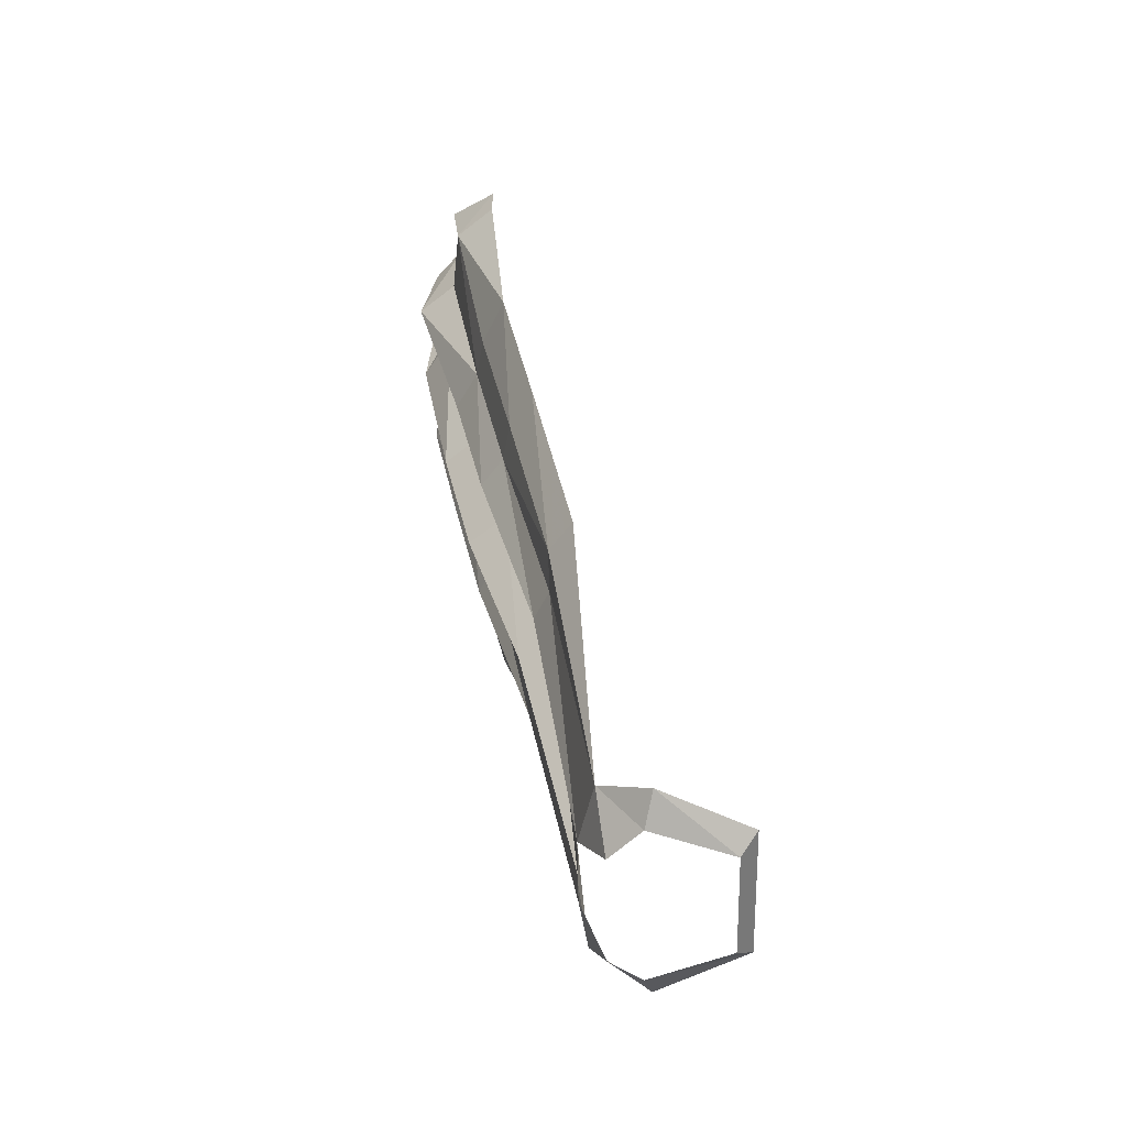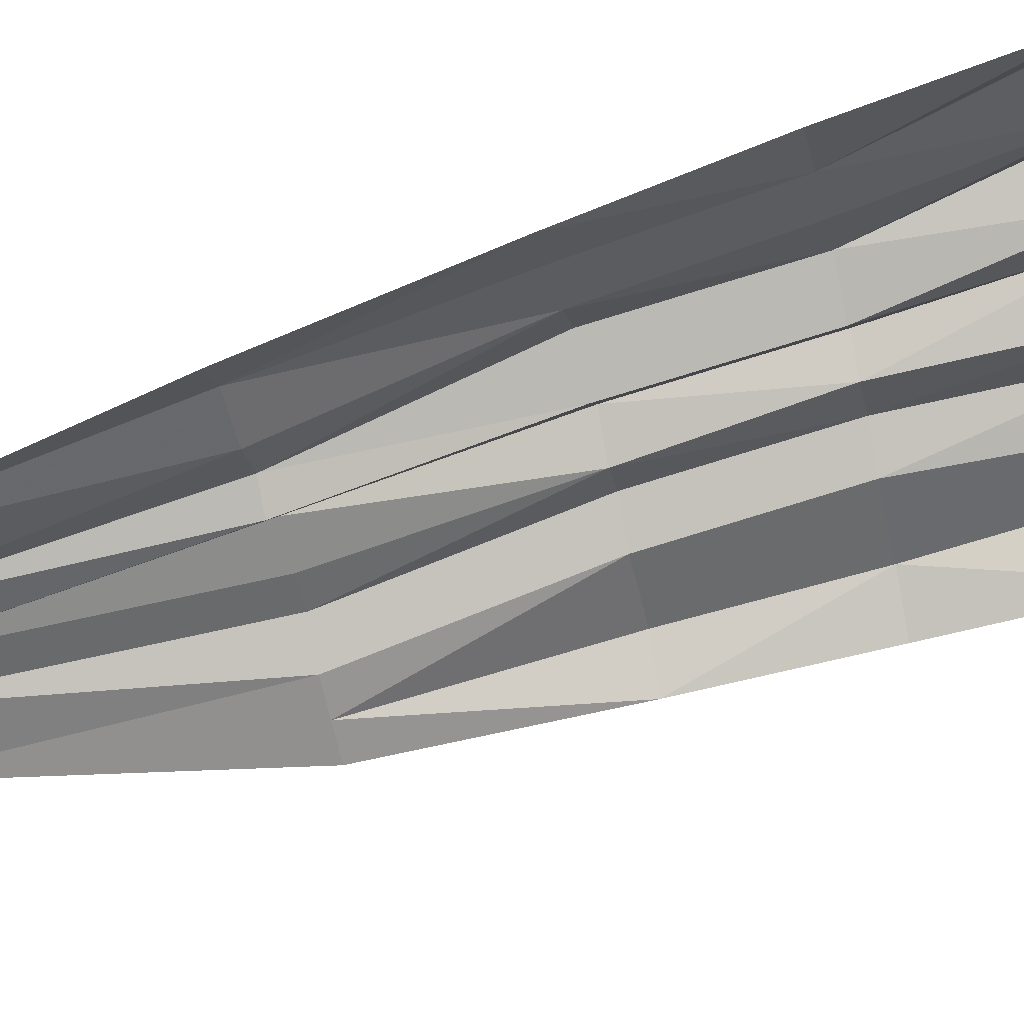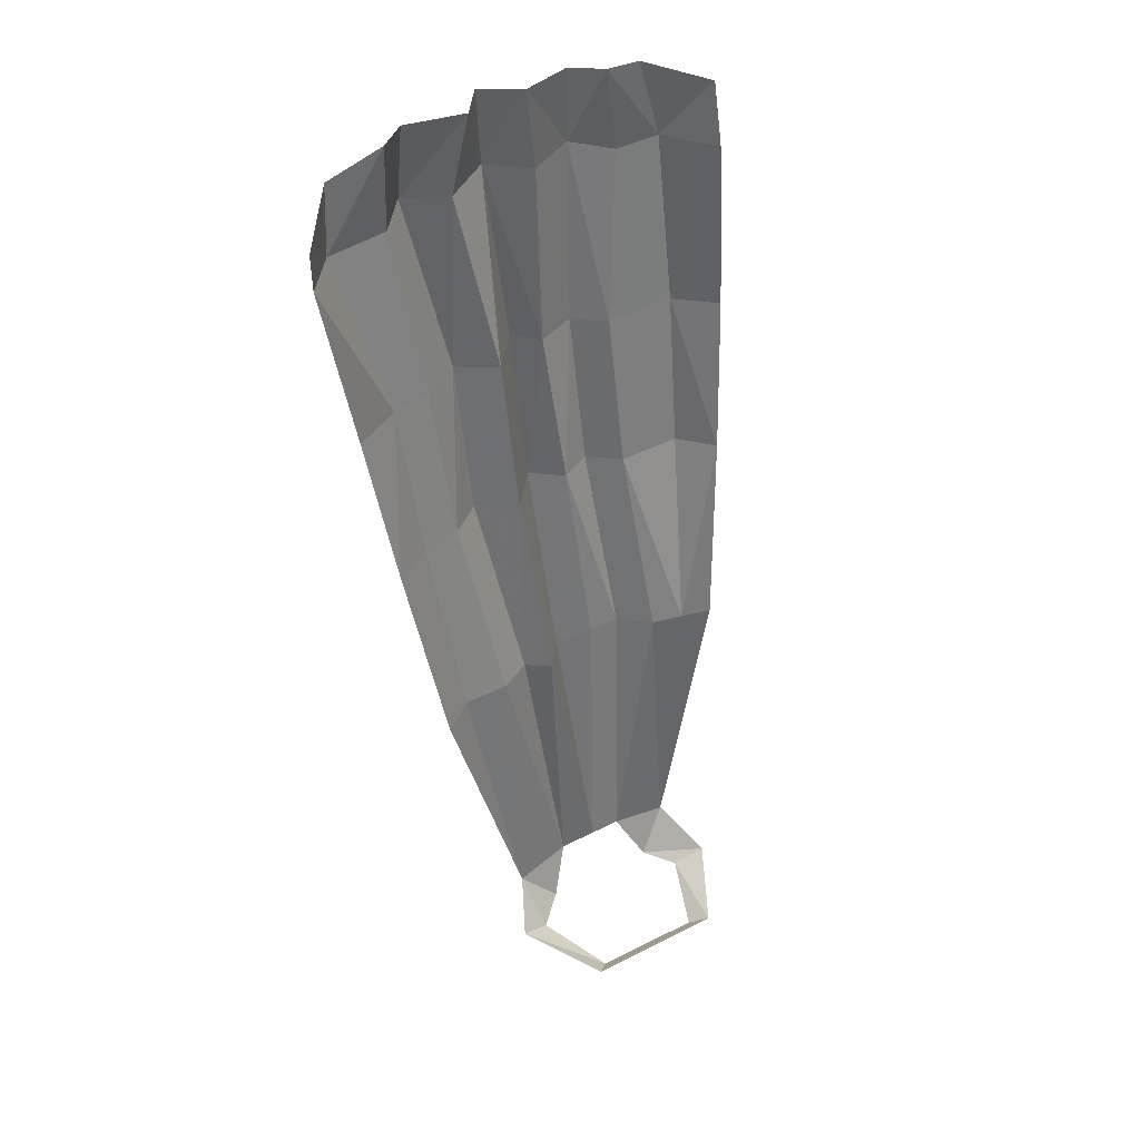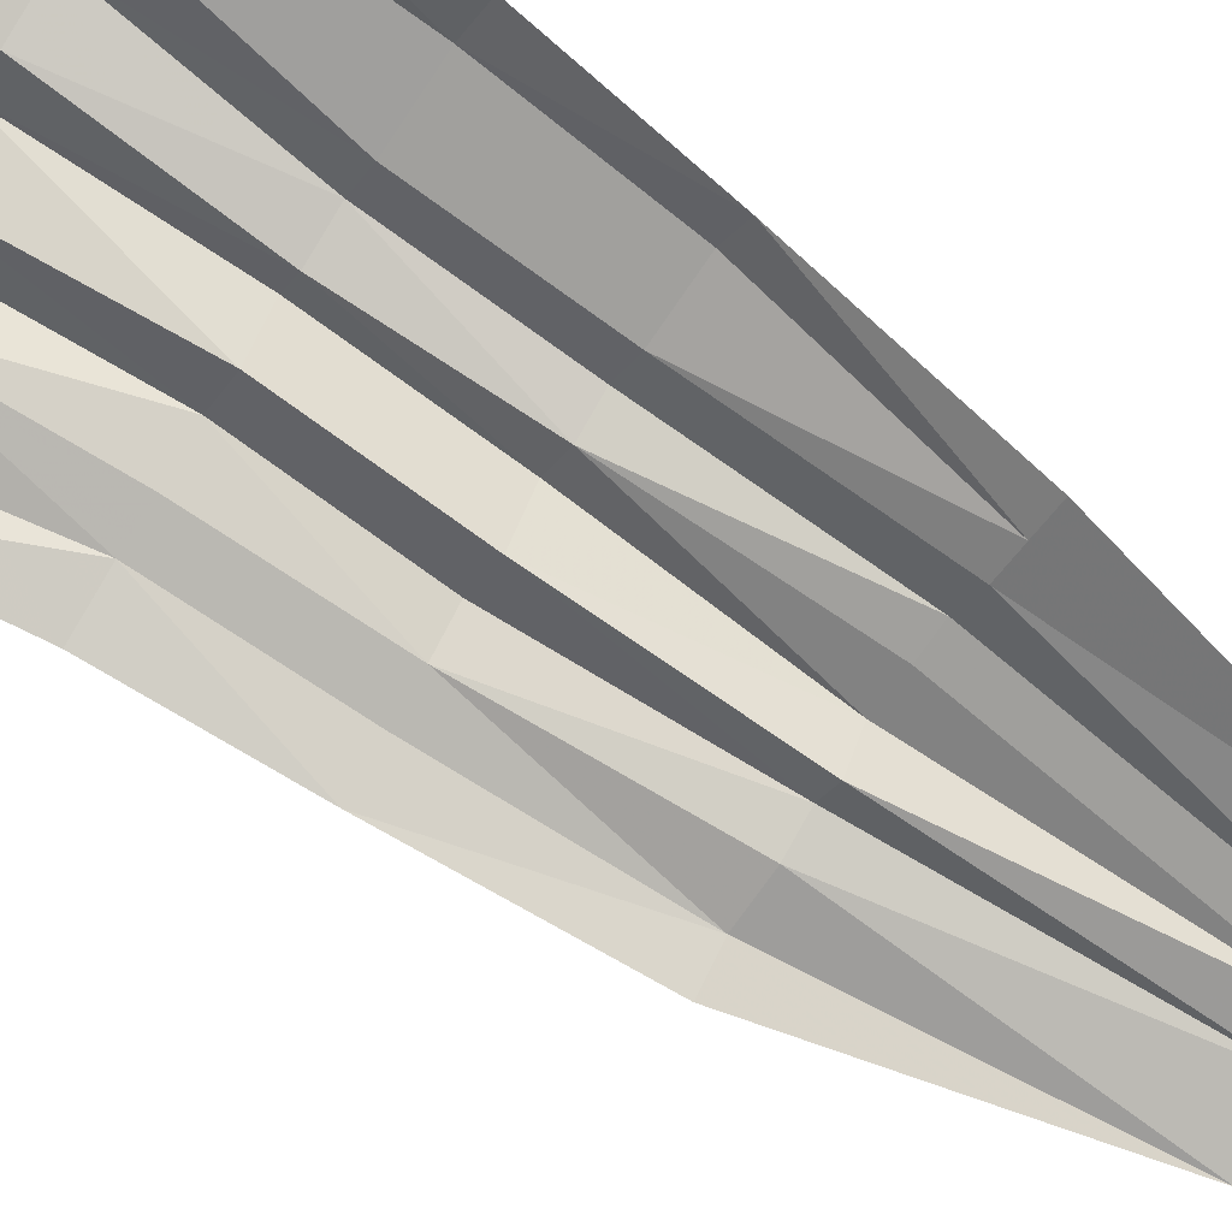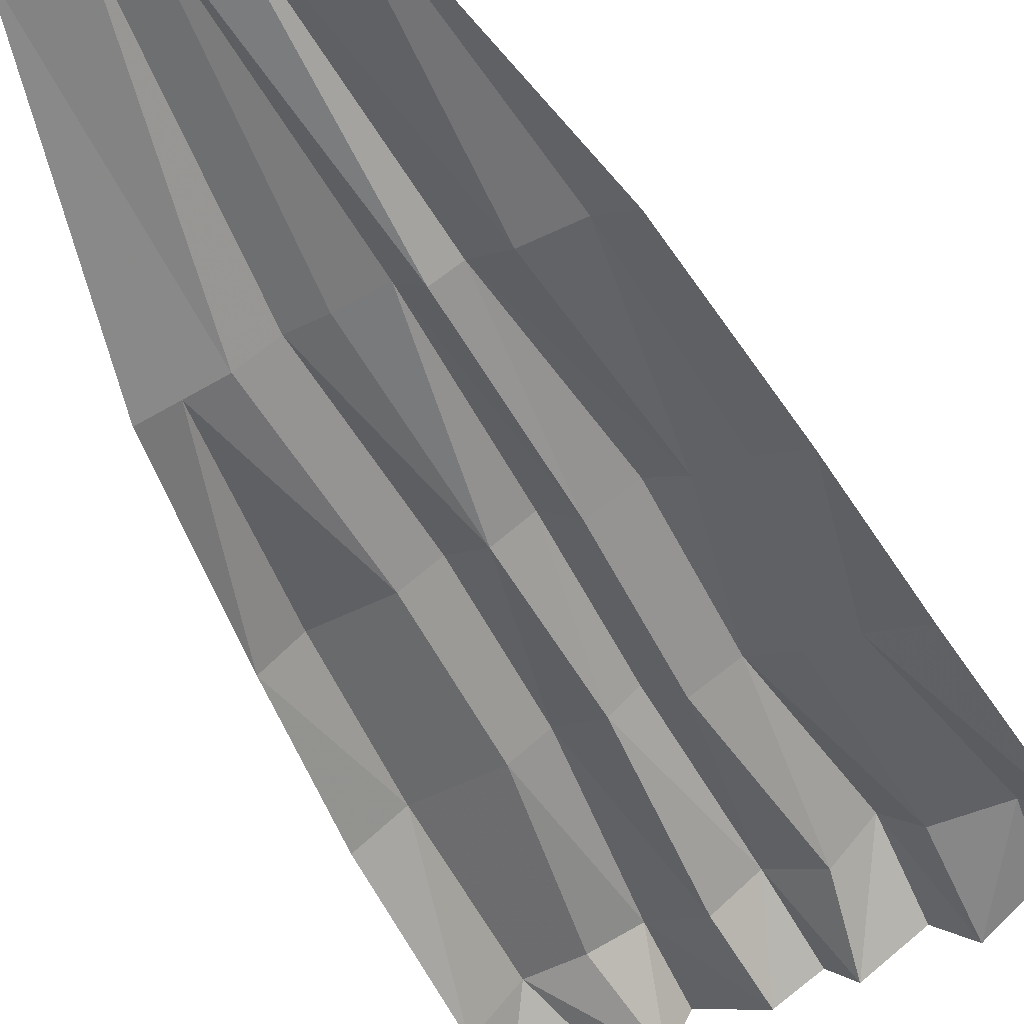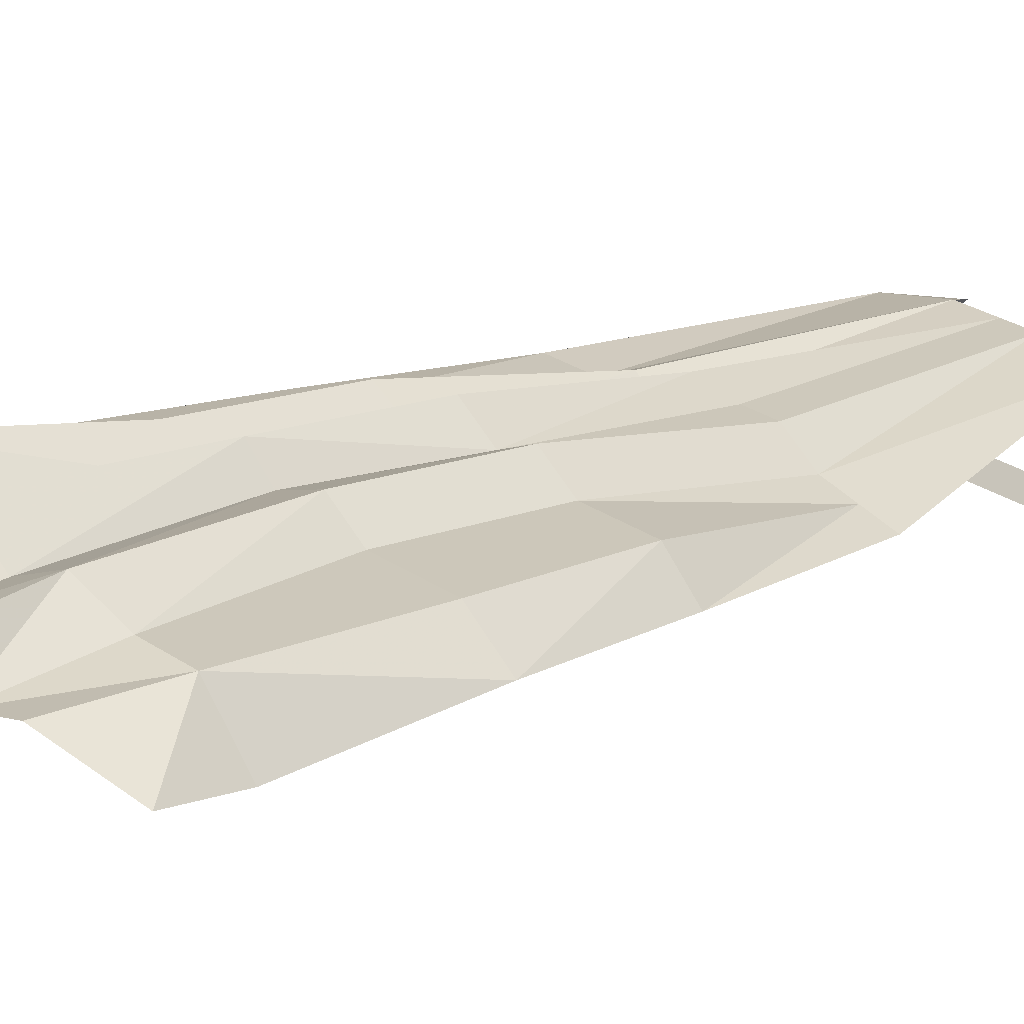
<metadata>
{"format":"obj","ext":"obj","renderer":"f3d","projection":"perspective","resolution":1024,"background":"white","views":[{"elev":-54.7,"azim":91.2,"up":"+Y"},{"elev":-50.4,"azim":102.5,"up":"+Z"},{"elev":45.0,"azim":149.6,"up":"+Y"},{"elev":-67.5,"azim":-123.5,"up":"+Z"},{"elev":-62.8,"azim":25.4,"up":"+Z"},{"elev":28.8,"azim":-134.9,"up":"+Z"}]}
</metadata>
<code>
v 0.03906 -0.5703 0.1875
v 0.007812 -0.5703 0.2266
v 0.007812 -0.7266 0.1953
v 0.03906 -0.7266 0.1562
v 0.07812 -0.5703 0.2109
v 0.1016 -0.3984 0.2578
v 0.0625 -0.3906 0.2266
v 0.01562 -0.3906 0.2578
v 0.07812 -0.7266 0.1797
v -0.01562 -0.5703 0.2031
v -0.02344 -0.7266 0.1719
v 0.007812 -0.9219 0.1406
v -0.05469 -0.5703 0.2188
v -0.05469 -0.7266 0.1875
v -0.0625 -0.9219 0.1328
v -0.08594 -0.5703 0.1953
v -0.08594 -0.7266 0.1641
v -0.1562 -0.5703 0.1953
v -0.1484 -0.7266 0.1641
v -0.125 -0.9219 0.1016
v -0.1953 -0.5703 0.1641
v -0.1797 -0.7266 0.1328
v 0.1172 -0.5703 0.1875
v 0.1328 -0.3984 0.2188
v 0.1094 -0.7266 0.1562
v 0.1562 -0.5703 0.1797
v 0.1953 -0.3984 0.2109
v 0.1484 -0.7266 0.1484
v 0.2031 -0.5703 0.1562
v 0.2266 -0.3984 0.1719
v 0.1875 -0.7266 0.125
v 0.1328 -0.9219 0.1094
v 0.08594 -0.9219 0.1094
v 0.05469 -0.9219 0.125
v 0.03125 -1.203 0.08594
v 0.03125 -0.9219 0.1094
v -0.007812 -1.203 0.08594
v -0.03125 -0.9219 0.1328
v -0.03906 -1.203 0.08594
v -0.09375 -0.9219 0.1094
v -0.02344 -0.3906 0.2266
v -0.07031 -0.3906 0.25
v -0.1094 -0.3984 0.2266
v -0.1562 -0.3984 0.2266
v -0.1953 -0.3984 0.1797
v -0.1953 -0.3359 0.1953
v -0.1328 -0.3125 0.2266
v -0.09375 -0.3047 0.2188
v 0.2266 -0.3594 0.1719
v 0.1875 -0.3281 0.2188
v 0.1328 -0.3047 0.2109
v 0.1016 -0.3125 0.2422
v 0.04688 -0.3047 0.2188
v 0.02344 -0.3047 0.25
v -0.01562 -0.3047 0.2266
v -0.07031 -0.3125 0.25
v -0.09375 -1.203 0.07812
v -0.0625 -1.25 0.0625
v -0.1172 -1.234 0.02344
v -0.08594 -1.25 0.03125
v -0.07031 -1.234 -0.0625
v -0.05469 -1.25 -0.04688
v 0.05469 -1.25 -0.04688
v 0.07031 -1.234 -0.0625
v 0.1172 -1.234 0.02344
v 0.08594 -1.25 0.03125
v 0.09375 -1.203 0.07031
v 0.05469 -1.25 0.0625
v 0.1641 -0.9219 0.08594
v -0.1562 -0.9219 0.09375
f 1 2 3
f 1 3 4
f 1 4 5
f 1 5 6
f 1 6 7
f 1 7 5
f 1 5 9
f 1 9 4
f 1 4 2
f 2 4 3
f 2 3 10
f 2 10 11
f 2 11 3
f 3 11 10
f 10 11 13
f 10 13 14
f 10 14 11
f 11 14 15
f 11 14 13
f 13 14 16
f 13 16 17
f 13 17 14
f 14 17 15
f 14 17 16
f 16 17 18
f 16 18 19
f 16 19 17
f 17 19 18
f 18 19 21
f 18 21 22
f 18 22 19
f 19 22 21
f 5 4 9
f 5 9 23
f 5 23 24
f 5 24 6
f 5 6 23
f 5 23 25
f 5 25 9
f 9 25 23
f 23 25 26
f 23 26 28
f 23 28 25
f 25 28 26
f 26 28 29
f 26 29 31
f 26 31 28
f 28 31 29
f 25 9 34
f 25 34 33
f 33 34 35
f 34 9 4
f 34 4 36
f 34 36 35
f 35 36 37
f 36 12 37
f 37 12 38
f 38 11 15
f 15 17 40
f 15 40 39
f 15 39 38
f 38 39 37
f 10 41 13
f 10 13 42
f 10 42 41
f 41 42 13
f 13 42 16
f 13 16 43
f 13 43 42
f 42 43 16
f 45 44 46
f 44 43 48
f 44 48 47
f 44 47 46
f 27 30 49
f 27 49 50
f 50 51 27
f 27 51 24
f 51 52 6
f 51 6 24
f 52 53 6
f 6 53 7
f 53 54 8
f 53 8 7
f 54 55 8
f 8 55 41
f 55 56 42
f 55 42 41
f 56 48 42
f 42 48 43
f 40 20 57
f 40 57 39
f 35 67 33
f 67 69 32
f 67 32 33
f 70 57 20
f 5 7 6
f 23 6 24
f 1 7 2
f 1 2 8
f 1 8 7
f 3 11 12
f 17 19 20
f 19 22 20
f 23 26 27
f 23 27 24
f 23 24 26
f 26 29 30
f 26 30 27
f 26 27 29
f 31 28 32
f 28 25 32
f 32 25 33
f 36 4 12
f 12 11 38
f 7 8 2
f 2 8 10
f 2 10 41
f 2 41 8
f 8 41 10
f 16 43 18
f 16 18 44
f 16 44 43
f 43 44 18
f 18 44 21
f 18 21 45
f 18 45 44
f 44 45 21
f 40 17 20
f 70 20 22
f 31 32 69
f 12 4 3
f 26 24 27
f 29 27 30
f 3 12 11
f 11 15 14
f 14 15 17
f 17 20 19
f 19 20 22
f 31 32 28
f 28 32 25
f 32 33 25
f 25 33 34
f 25 34 9
f 33 35 34
f 34 35 36
f 34 36 4
f 34 4 9
f 35 37 36
f 36 37 12
f 36 12 4
f 37 38 12
f 12 38 11
f 38 15 11
f 15 38 39
f 15 39 40
f 15 40 17
f 38 37 39
f 45 46 44
f 44 46 47
f 44 47 48
f 44 48 43
f 27 49 30
f 27 50 49
f 50 27 51
f 27 24 51
f 51 24 6
f 51 6 52
f 52 6 53
f 6 7 53
f 53 7 8
f 53 8 54
f 54 8 55
f 8 41 55
f 55 41 42
f 55 42 56
f 56 42 48
f 42 43 48
f 40 39 57
f 40 57 20
f 40 20 17
f 39 57 58
f 58 57 59
f 58 59 60
f 60 59 61
f 60 61 62
f 62 61 63
f 63 61 64
f 63 64 65
f 63 65 66
f 66 65 67
f 66 67 68
f 68 67 35
f 35 33 67
f 67 33 32
f 67 32 69
f 70 20 57
f 70 22 20
f 31 69 32
f 12 3 4

</code>
